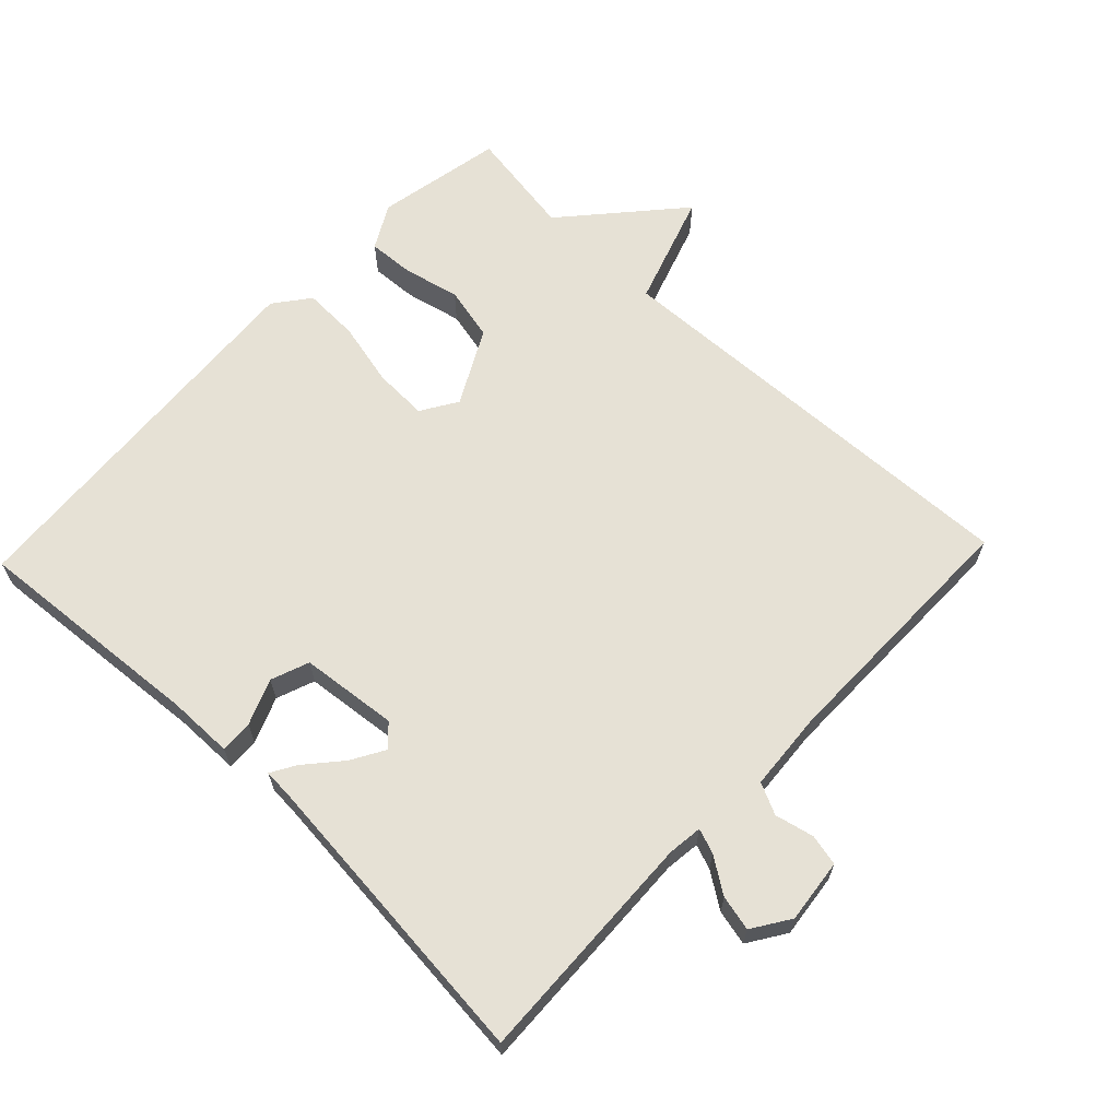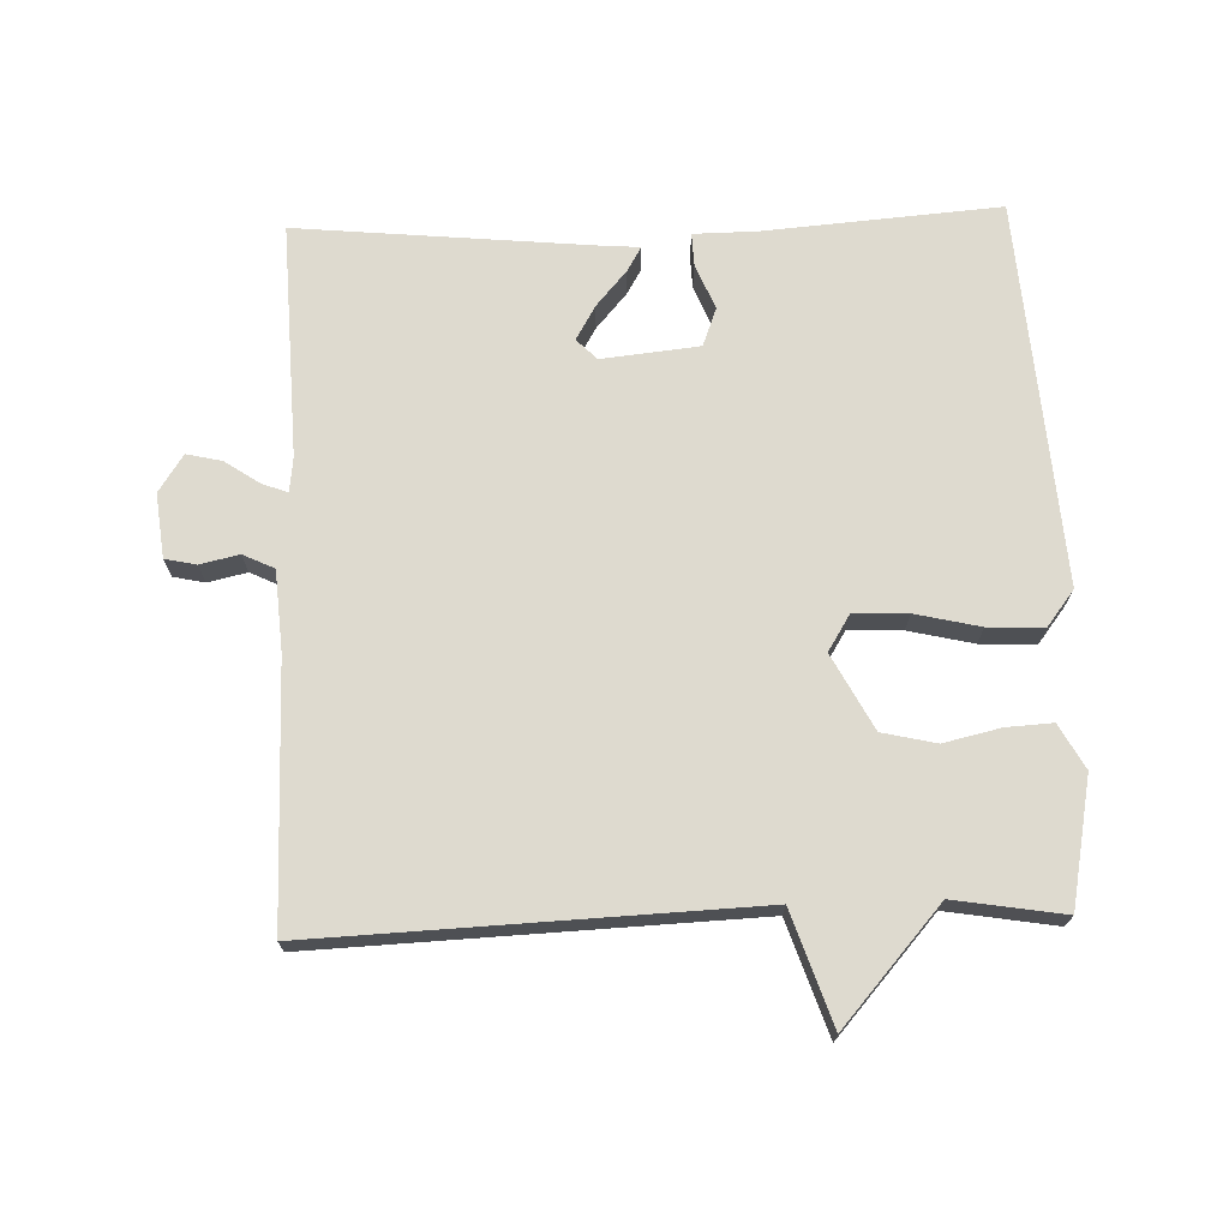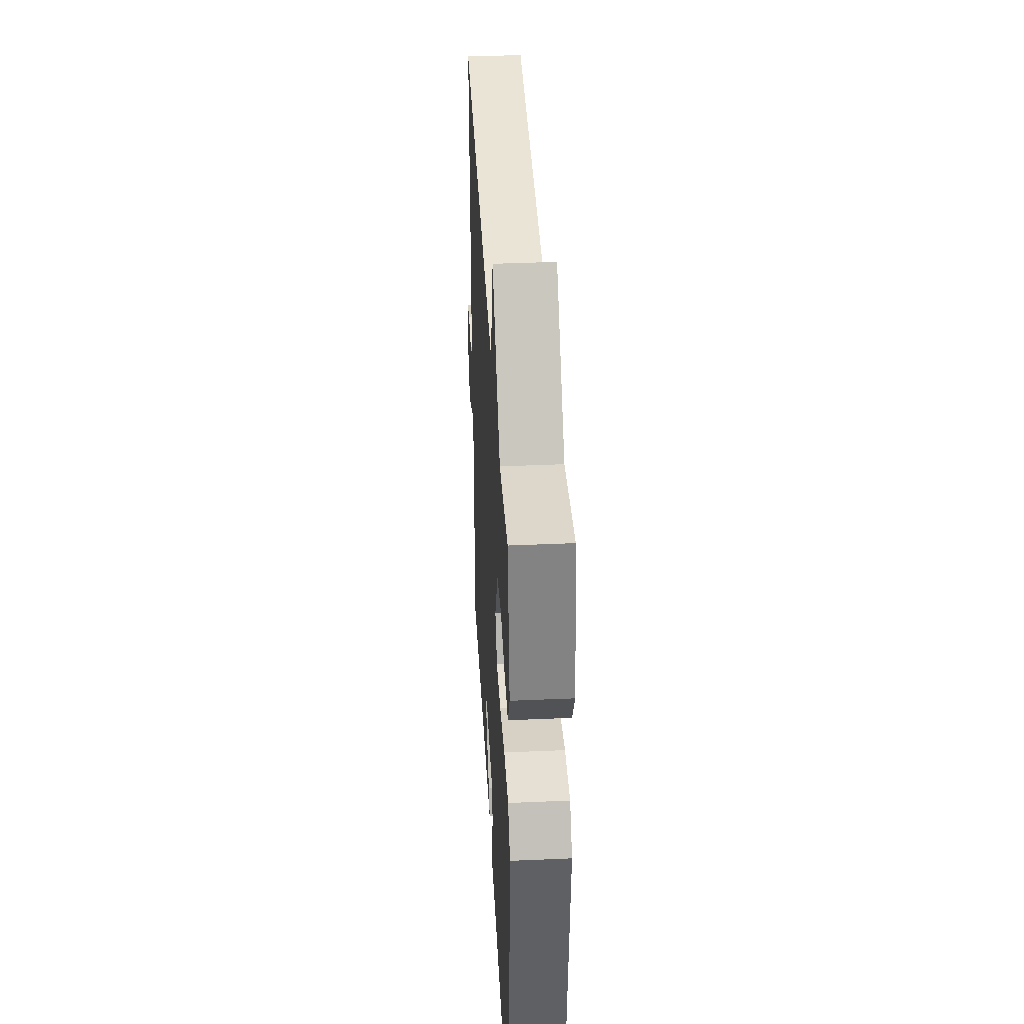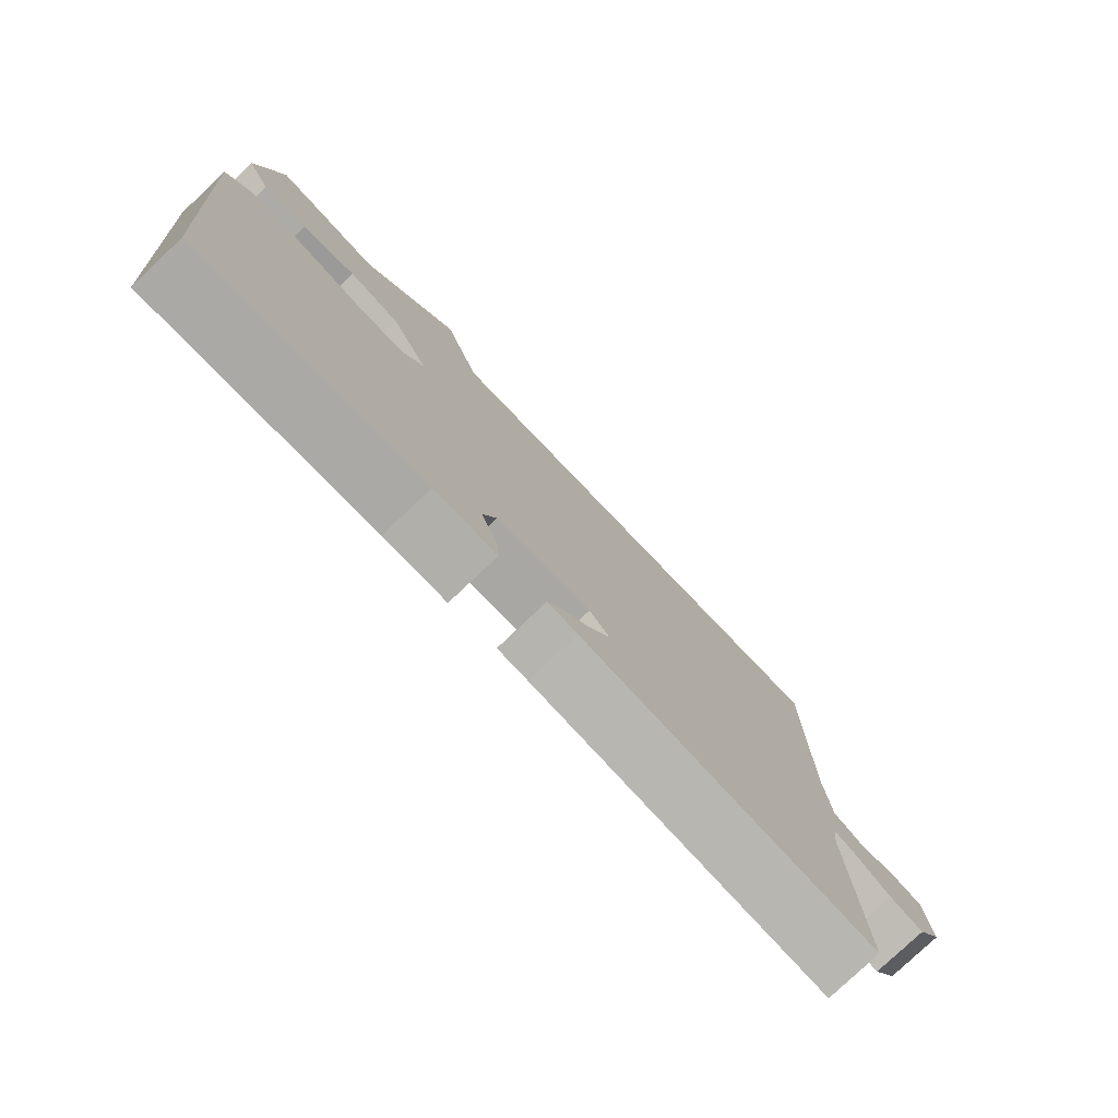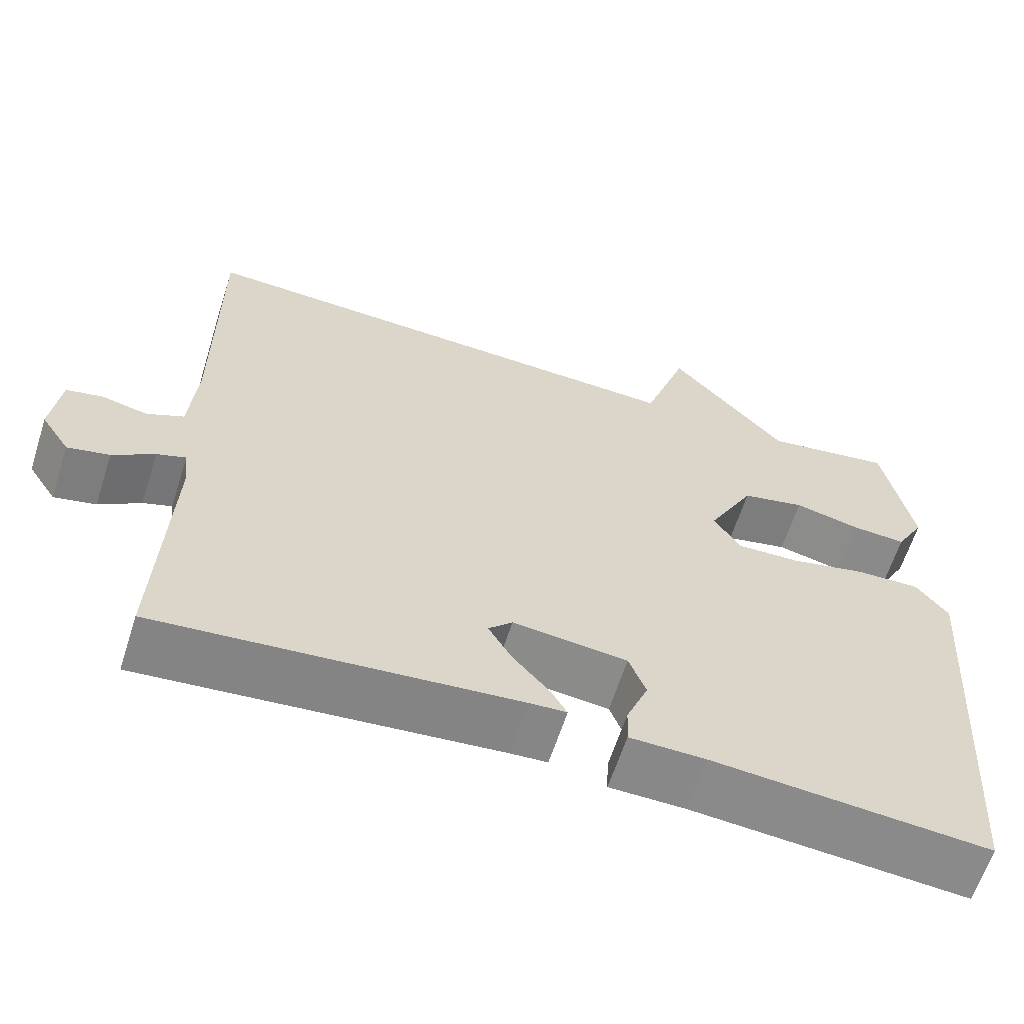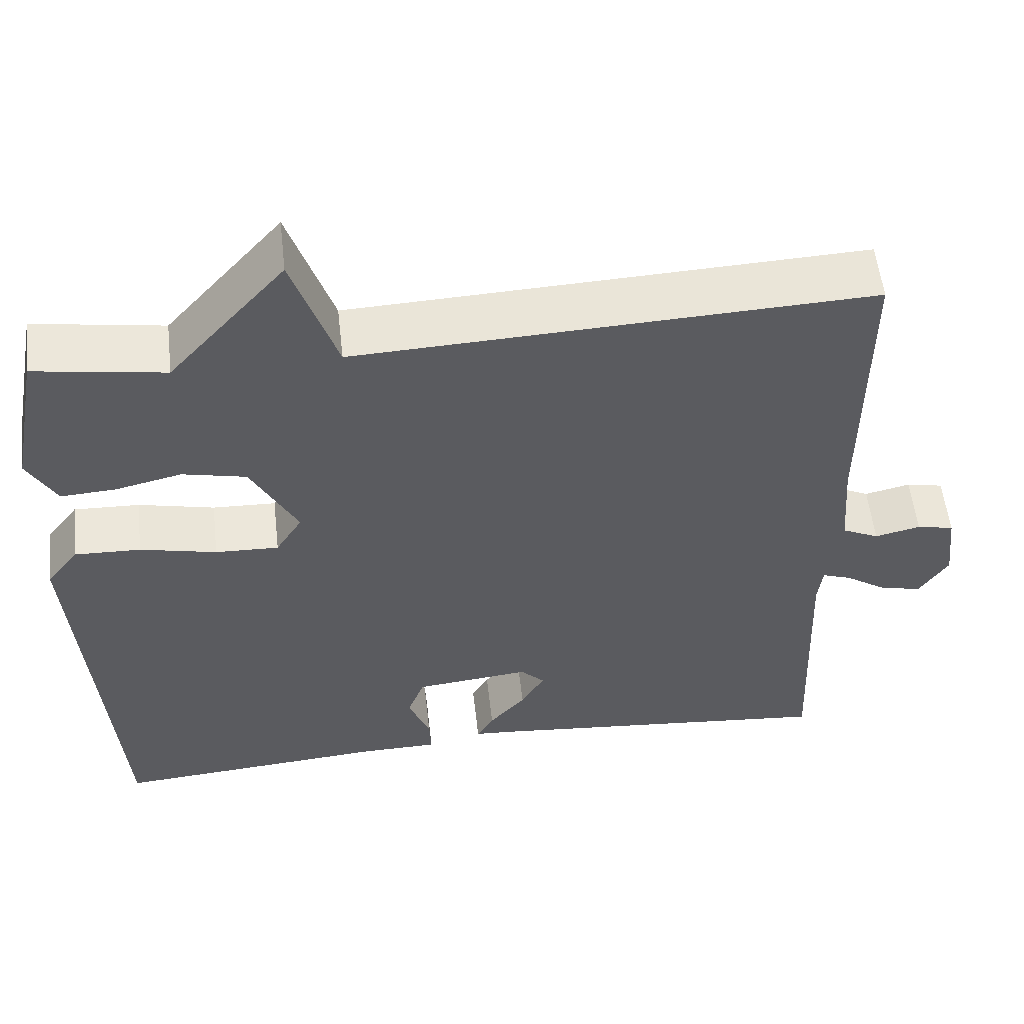
<metadata>
{"format":"obj","ext":"obj","renderer":"f3d","projection":"perspective","resolution":1024,"background":"white","views":[{"elev":64.6,"azim":-136.4,"up":"+Y"},{"elev":71.0,"azim":-1.9,"up":"+Y"},{"elev":40.1,"azim":86.9,"up":"+Z"},{"elev":-78.4,"azim":133.5,"up":"+Z"},{"elev":-62.8,"azim":-17.8,"up":"+Z"},{"elev":55.7,"azim":173.5,"up":"+Z"}]}
</metadata>
<code>
v 0.5 0.07 -0.5
v 0.156 0.07 -0.473
v 0.061 0.07 -0.472
v 0.063 0.07 -0.424
v 0.09 0.07 -0.357
v 0.069 0.07 -0.301
v -0.074 0.07 -0.286
v -0.104 0.07 -0.316
v -0.075 0.07 -0.366
v -0.03 0.07 -0.418
v -0.009 0.07 -0.454
v -0.055 0.07 -0.457
v -0.5 0.07 -0.5
v -0.486 0.07 -0.156
v -0.492 0.07 -0.105
v -0.528 0.07 -0.118
v -0.58 0.07 -0.153
v -0.632 0.07 -0.165
v -0.668 0.07 -0.11
v -0.657 0.07 -0.016
v -0.611 0.07 -0.006
v -0.554 0.07 -0.019
v -0.508 0.07 0.003
v -0.499 0.07 0.12
v -0.5 0.07 0.5
v 0.139 0.07 0.474
v 0.194 0.07 0.639
v 0.339 0.07 0.474
v 0.5 0.07 0.5
v 0.536 0.07 0.313
v 0.5 0.07 0.248
v 0.432 0.07 0.252
v 0.349 0.07 0.271
v 0.27 0.07 0.253
v 0.212 0.07 0.143
v 0.245 0.07 0.09
v 0.324 0.07 0.093
v 0.419 0.07 0.115
v 0.501 0.07 0.118
v 0.541 0.07 0.066
v 0.5 0 -0.5
v 0.156 0 -0.473
v 0.061 0 -0.472
v 0.063 0 -0.424
v 0.09 0 -0.357
v 0.069 0 -0.301
v -0.074 0 -0.286
v -0.104 0 -0.316
v -0.075 0 -0.366
v -0.03 0 -0.418
v -0.009 0 -0.454
v -0.055 0 -0.457
v -0.5 0 -0.5
v -0.486 0 -0.156
v -0.492 0 -0.105
v -0.528 0 -0.118
v -0.58 0 -0.153
v -0.632 0 -0.165
v -0.668 0 -0.11
v -0.657 0 -0.016
v -0.611 0 -0.006
v -0.554 0 -0.019
v -0.508 0 0.003
v -0.499 0 0.12
v -0.5 0 0.5
v 0.139 0 0.474
v 0.194 0 0.639
v 0.339 0 0.474
v 0.5 0 0.5
v 0.536 0 0.313
v 0.5 0 0.248
v 0.432 0 0.252
v 0.349 0 0.271
v 0.27 0 0.253
v 0.212 0 0.143
v 0.245 0 0.09
v 0.324 0 0.093
v 0.419 0 0.115
v 0.501 0 0.118
v 0.541 0 0.066
f 40 1 2
f 39 40 2
f 38 39 2
f 37 38 2
f 36 37 2 3
f 31 32 33
f 30 31 33
f 29 30 33
f 28 29 33
f 28 33 34
f 27 28 34
f 26 27 34
f 26 34 35
f 25 26 35
f 24 25 35
f 20 21 22
f 19 20 22
f 18 19 22
f 17 18 22
f 16 17 22
f 15 16 22 23
f 12 13 14
f 12 14 15
f 11 12 15
f 10 11 15
f 9 10 15
f 15 23 24
f 9 15 24
f 8 9 24
f 3 4 5
f 36 3 5
f 36 5 6
f 24 35 36
f 8 24 36
f 7 8 36
f 6 7 36
f 42 41 80
f 42 80 79
f 42 79 78
f 42 78 77
f 43 42 77 76
f 73 72 71
f 73 71 70
f 73 70 69
f 73 69 68
f 74 73 68
f 74 68 67
f 74 67 66
f 75 74 66
f 75 66 65
f 75 65 64
f 62 61 60
f 62 60 59
f 62 59 58
f 62 58 57
f 62 57 56
f 63 62 56 55
f 54 53 52
f 55 54 52
f 55 52 51
f 55 51 50
f 55 50 49
f 64 63 55
f 64 55 49
f 64 49 48
f 45 44 43
f 45 43 76
f 46 45 76
f 76 75 64
f 76 64 48
f 76 48 47
f 76 47 46
f 1 41 42 2
f 2 42 43 3
f 3 43 44 4
f 4 44 45 5
f 5 45 46 6
f 6 46 47 7
f 7 47 48 8
f 8 48 49 9
f 9 49 50 10
f 10 50 51 11
f 11 51 52 12
f 12 52 53 13
f 13 53 54 14
f 14 54 55 15
f 15 55 56 16
f 16 56 57 17
f 17 57 58 18
f 18 58 59 19
f 19 59 60 20
f 20 60 61 21
f 21 61 62 22
f 22 62 63 23
f 23 63 64 24
f 24 64 65 25
f 25 65 66 26
f 26 66 67 27
f 27 67 68 28
f 28 68 69 29
f 29 69 70 30
f 30 70 71 31
f 31 71 72 32
f 32 72 73 33
f 33 73 74 34
f 34 74 75 35
f 35 75 76 36
f 36 76 77 37
f 37 77 78 38
f 38 78 79 39
f 39 79 80 40
f 40 80 41 1

</code>
